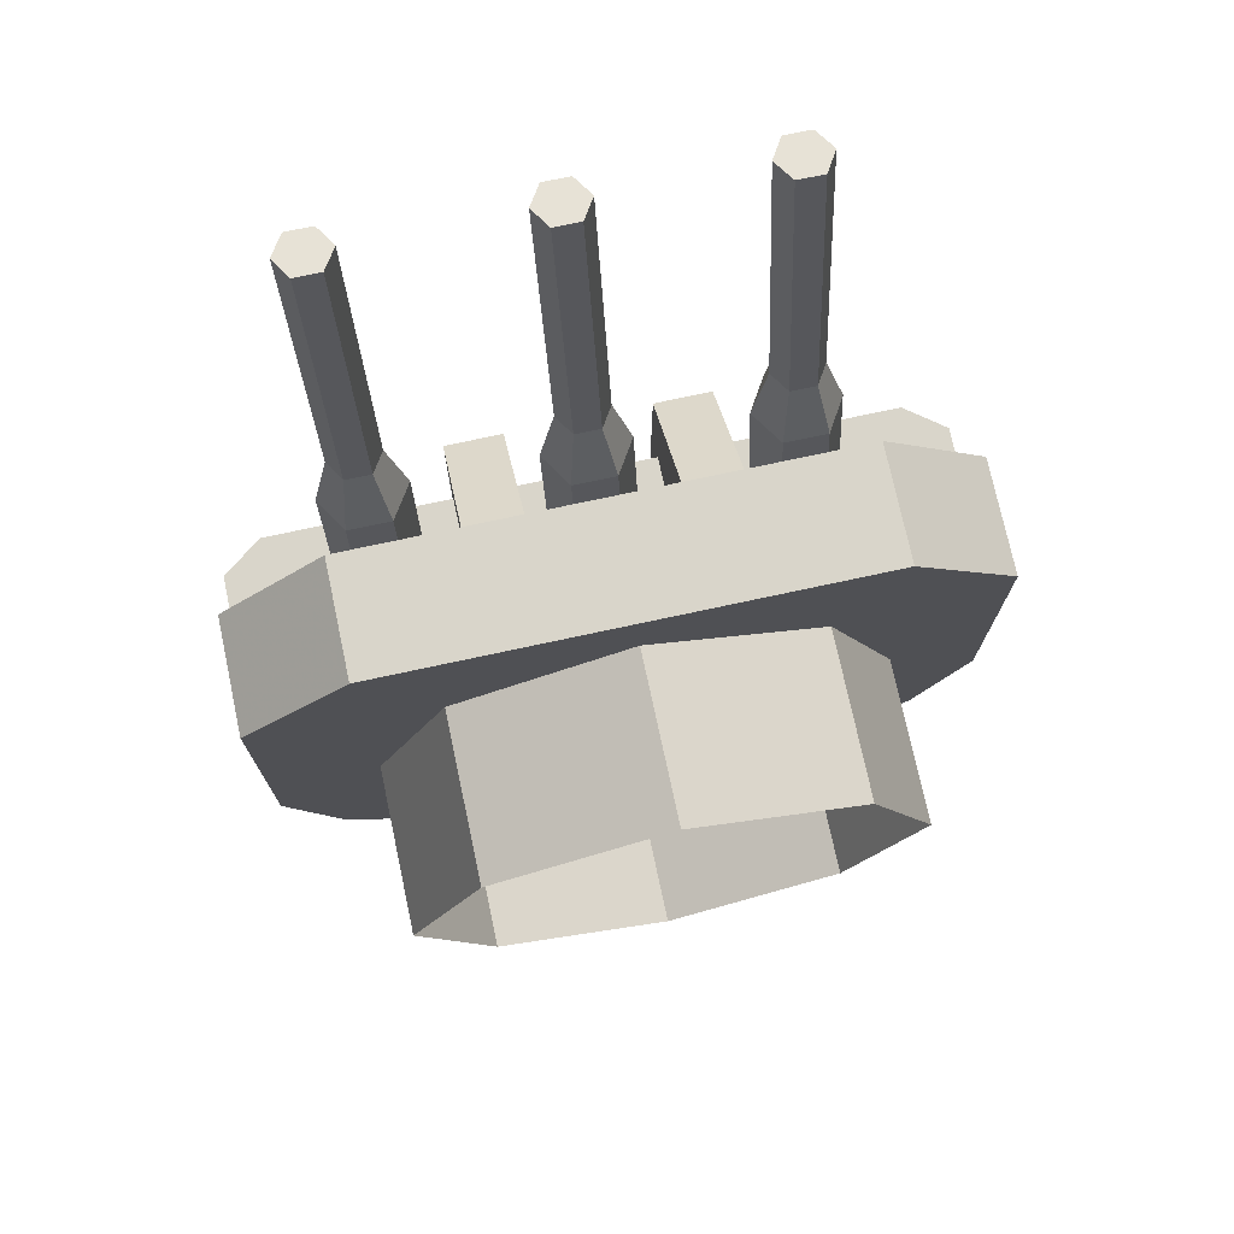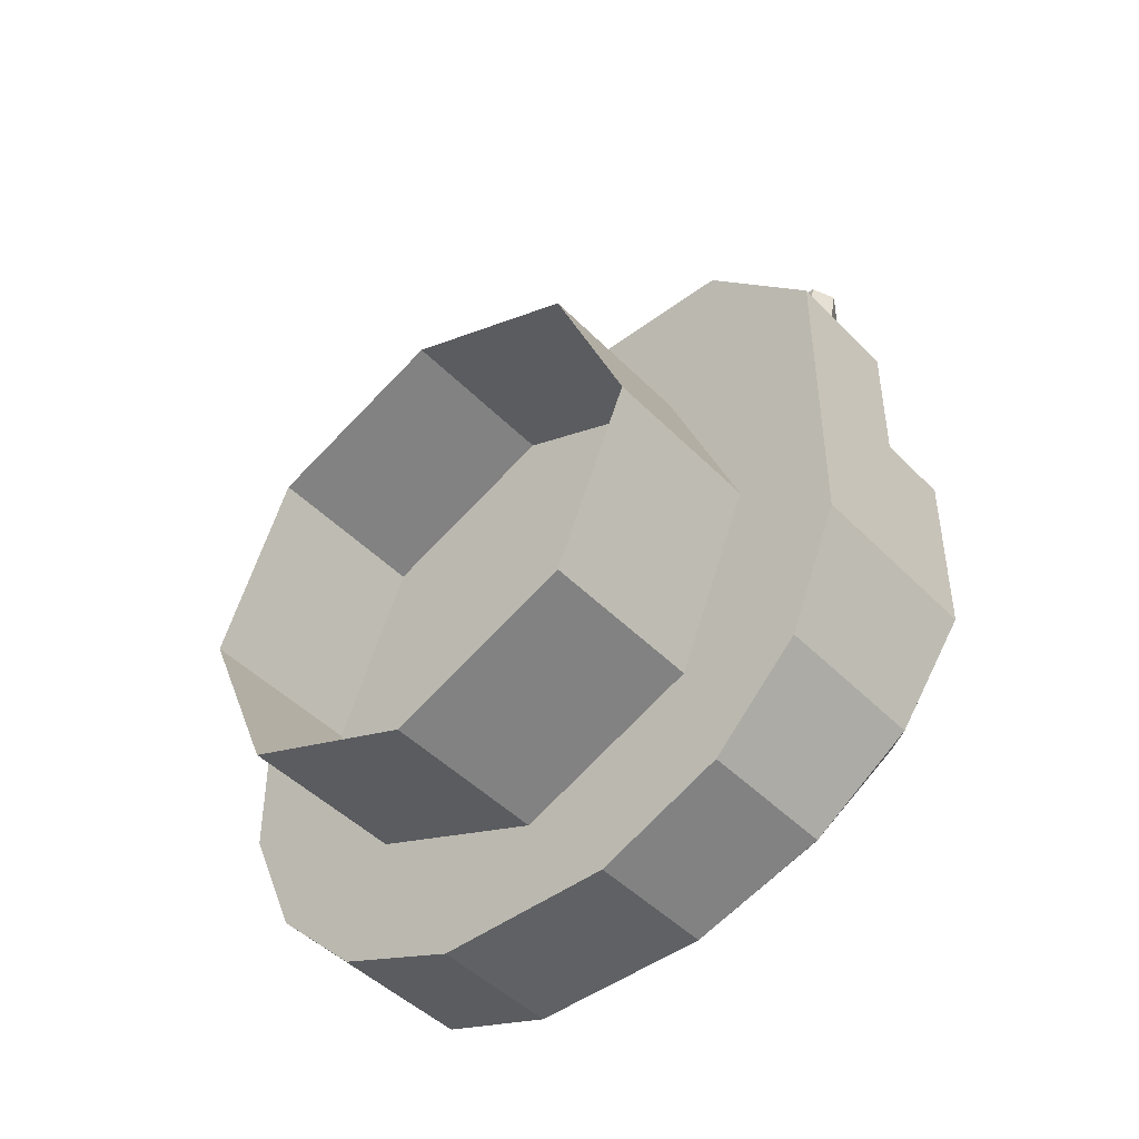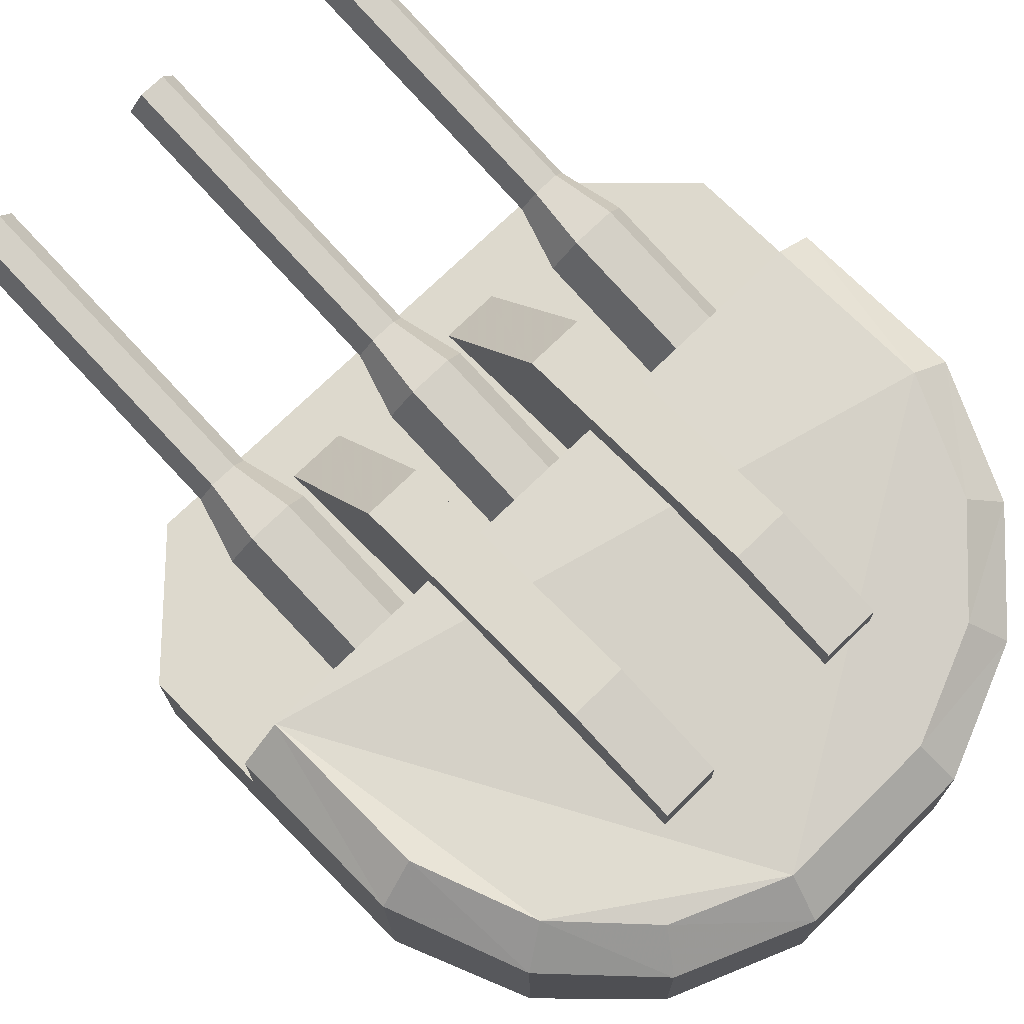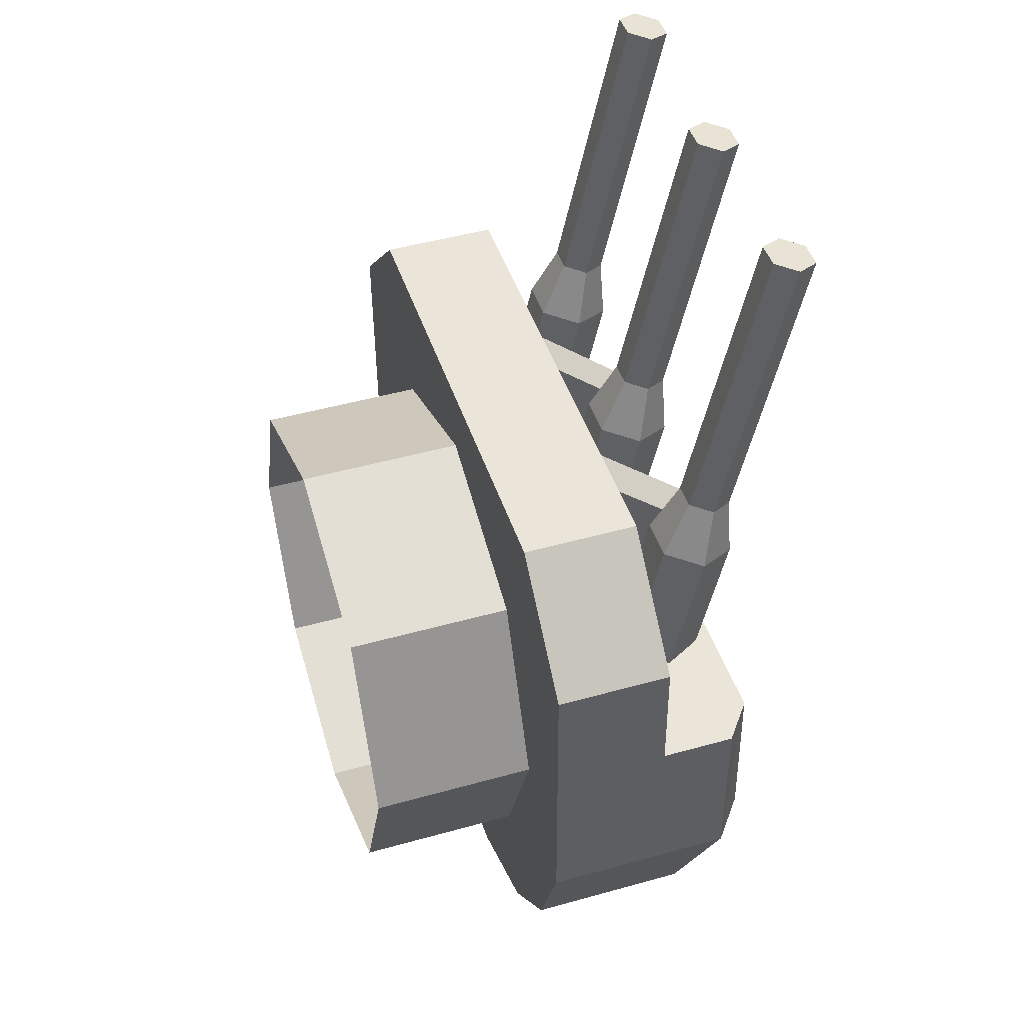
<metadata>
{"format":"obj","ext":"obj","renderer":"f3d","projection":"perspective","resolution":1024,"background":"white","views":[{"elev":74.1,"azim":-12.4,"up":"+Z"},{"elev":-46.1,"azim":40.4,"up":"+Z"},{"elev":72.0,"azim":135.6,"up":"+Y"},{"elev":45.4,"azim":72.1,"up":"+Z"}]}
</metadata>
<code>
v 5.34 4.524 -1.152
v 6.013 3.986 -1.287
v 5.132 3.52 -3.4
v 5.132 3.52 -3.4
v 4.557 4.092 -3.024
v 5.34 4.524 -1.152
v -1.369 3.621 -5.088
v -1.512 3.031 -5.761
v -3.62 3.222 -4.88
v -3.62 3.222 -4.88
v -3.224 3.804 -4.315
v -1.369 3.621 -5.088
v 3.243 3.782 -4.329
v 3.63 3.197 -4.896
v 1.516 3.021 -5.767
v 1.516 3.021 -5.767
v 1.382 3.612 -5.094
v 3.243 3.782 -4.329
v -4.529 4.123 -3.004
v -5.111 3.555 -3.377
v -5.978 4.027 -1.26
v -5.978 4.027 -1.26
v -5.299 4.56 -1.128
v -4.529 4.123 -3.004
v 4.557 4.092 -3.024
v 5.132 3.52 -3.4
v 3.63 3.197 -4.896
v 3.63 3.197 -4.896
v 3.243 3.782 -4.329
v 4.557 4.092 -3.024
v -3.224 3.804 -4.315
v -3.62 3.222 -4.88
v -5.111 3.555 -3.377
v -5.111 3.555 -3.377
v -4.529 4.123 -3.004
v -3.224 3.804 -4.315
v -1.512 3.031 -5.761
v -1.369 3.621 -5.088
v 1.382 3.612 -5.094
v 1.382 3.612 -5.094
v 1.516 3.021 -5.767
v -1.512 3.031 -5.761
v 6.013 3.986 -1.287
v 5.34 4.524 -1.152
v 5.346 4.486 1.67
v 5.346 4.486 1.67
v 6.02 3.972 1.664
v 6.013 3.986 -1.287
v -5.972 4.013 1.691
v -5.293 4.522 1.694
v -5.299 4.56 -1.128
v -5.299 4.56 -1.128
v -5.978 4.027 -1.26
v -5.972 4.013 1.691
v 1.261 4.504 -3.275
v 1.267 5.001 -1.36
v 2.239 4.997 -1.362
v 2.239 4.997 -1.362
v 2.232 4.501 -3.277
v 1.261 4.504 -3.275
v -2.125 4.515 -3.268
v -2.118 5.012 -1.353
v -1.147 5.009 -1.355
v -1.147 5.009 -1.355
v -1.153 4.512 -3.27
v -2.125 4.515 -3.268
v 6.018 2.701 3.792
v 4.191 2.692 5.626
v 4.181 0.7285 5.608
v 4.181 0.7285 5.608
v 6.007 0.7366 3.773
v 6.018 2.701 3.792
v -4.139 2.721 5.645
v -5.974 2.742 3.818
v -5.984 0.7775 3.8
v -5.984 0.7775 3.8
v -4.15 0.7569 5.626
v -4.139 2.721 5.645
v -5.978 2.758 1.679
v 5.346 4.486 1.67
v -5.972 4.013 1.691
v 5.346 4.486 1.67
v -5.293 4.522 1.694
v -5.972 4.013 1.691
v -5.978 2.758 1.679
v 6.013 2.717 1.652
v 5.346 4.486 1.67
v 6.013 2.717 1.652
v 6.02 3.972 1.664
v 5.346 4.486 1.67
v 1.261 4.504 -3.275
v 2.232 4.501 -3.277
v 2.222 2.559 -3.296
v 1.25 2.562 -3.293
v 2.24 2.494 4.992
v 2.239 4.997 -1.362
v 2.248 4.964 2.926
v 2.222 2.559 -3.296
v 2.232 4.501 -3.277
v 2.248 4.964 2.926
v 1.277 4.967 2.928
v 1.268 2.497 4.994
v 2.24 2.494 4.992
v 1.277 4.967 2.928
v 1.267 5.001 -1.36
v 1.261 4.504 -3.275
v 1.25 2.562 -3.293
v 1.268 2.497 4.994
v 2.248 4.964 2.926
v 2.239 4.997 -1.362
v 1.267 5.001 -1.36
v 1.277 4.967 2.928
v -2.125 4.515 -3.268
v -1.153 4.512 -3.27
v -1.164 2.57 -3.288
v -2.135 2.574 -3.286
v -1.146 2.505 4.999
v -1.147 5.009 -1.355
v -1.137 4.975 2.933
v -1.164 2.57 -3.288
v -1.153 4.512 -3.27
v -1.137 4.975 2.933
v -2.109 4.978 2.936
v -2.117 2.508 5.001
v -1.146 2.505 4.999
v -2.109 4.978 2.936
v -2.118 5.012 -1.353
v -2.125 4.515 -3.268
v -2.135 2.574 -3.286
v -2.117 2.508 5.001
v -1.137 4.975 2.933
v -1.147 5.009 -1.355
v -2.118 5.012 -1.353
v -2.109 4.978 2.936
v 1.516 3.021 -5.767
v 3.63 3.197 -4.896
v 3.628 2.777 -4.9
v 1.515 2.791 -5.77
v -1.512 3.031 -5.761
v -1.513 2.802 -5.763
v -3.62 3.222 -4.88
v -3.622 2.802 -4.884
v -5.111 3.555 -3.377
v -5.115 2.795 -3.384
v 3.618 0.8131 -4.918
v 1.505 0.8272 -5.788
v -1.524 0.8375 -5.781
v -3.633 0.8379 -4.902
v -5.126 0.8312 -3.403
v 5.117 0.7963 -3.425
v 5.128 2.76 -3.407
v -5.978 4.027 -1.26
v -5.111 3.555 -3.377
v -5.115 2.795 -3.384
v -5.985 2.782 -1.272
v -5.972 4.013 1.691
v -5.978 2.758 1.679
v -5.995 0.8175 -1.29
v -5.989 0.7943 1.661
v -5.974 2.742 3.818
v -5.984 0.7775 3.8
v -5.126 0.8312 -3.403
v 5.996 0.7767 -1.317
v 5.117 0.7963 -3.425
v 5.128 2.76 -3.407
v 6.007 2.741 -1.298
v 6.003 0.7535 1.634
v 6.013 2.717 1.652
v 6.007 0.7366 3.773
v 6.018 2.701 3.792
v 5.132 3.52 -3.4
v 6.013 3.986 -1.287
v 6.02 3.972 1.664
v 3.63 3.197 -4.896
v 3.628 2.777 -4.9
v 4.191 2.692 5.626
v -4.139 2.721 5.645
v -4.15 0.7569 5.626
v 4.181 0.7285 5.608
v -5.978 2.758 1.679
v 6.018 2.701 3.792
v 6.013 2.717 1.652
v -4.139 2.721 5.645
v 4.191 2.692 5.626
v -5.974 2.742 3.818
v -1.369 3.621 -5.088
v -3.224 3.804 -4.315
v 1.382 3.612 -5.094
v -5.299 4.56 -1.128
v 5.346 4.486 1.67
v 4.557 4.092 -3.024
v 3.243 3.782 -4.329
v -4.529 4.123 -3.004
v 5.34 4.524 -1.152
v -5.293 4.522 1.694
v 4.181 0.7285 5.608
v -4.15 0.7569 5.626
v -5.984 0.7775 3.8
v -5.989 0.7943 1.661
v 6.003 0.7535 1.634
v 6.007 0.7366 3.773
v -1.524 0.8375 -5.781
v 5.996 0.7767 -1.317
v 3.618 0.8131 -4.918
v 5.117 0.7963 -3.425
v -5.126 0.8312 -3.403
v -3.633 0.8379 -4.902
v -5.995 0.8175 -1.29
v 1.505 0.8272 -5.788
v 0.1186 0.9282 4.361
v -2.915 0.9484 3.112
v -2.931 -2.067 3.084
v 0.1026 -2.087 4.333
v 3.146 0.9278 3.099
v 3.13 -2.088 3.071
v -2.915 0.9484 3.112
v -4.177 0.9766 0.0846
v -4.193 -2.039 0.05645
v -2.931 -2.067 3.084
v -4.177 0.9766 0.0846
v -2.928 0.9961 -2.949
v -2.944 -2.019 -2.977
v -4.193 -2.039 0.05645
v 0.08377 -2.02 -4.239
v -2.944 -2.019 -2.977
v -2.928 0.9961 -2.949
v 0.09975 0.9957 -4.211
v 3.117 -2.04 -2.99
v 3.133 0.9755 -2.962
v 4.379 -2.068 0.03735
v 3.117 -2.04 -2.99
v 3.133 0.9755 -2.962
v 4.395 0.9474 0.0655
v 3.13 -2.088 3.071
v 3.146 0.9278 3.099
v 3.119 5.013 10.15
v 3.559 5.01 10.15
v 2.901 5.388 10.07
v 3.565 5.755 9.99
v 3.124 5.759 9.991
v 3.782 5.381 10.07
v 2.585 3.464 1.236
v 2.948 2.839 1.371
v 2.955 3.455 4.196
v 2.592 4.079 4.06
v 2.957 4.083 1.1
v 2.964 4.698 3.924
v 2.948 2.839 1.371
v 3.683 2.833 1.37
v 3.69 3.449 4.195
v 2.955 3.455 4.196
v 4.062 4.068 4.059
v 3.69 3.449 4.195
v 3.683 2.833 1.37
v 4.055 3.452 1.235
v 3.699 4.693 3.924
v 3.692 4.077 1.099
v 3.692 4.077 1.099
v 2.957 4.083 1.1
v 2.964 4.698 3.924
v 3.699 4.693 3.924
v 2.592 4.079 4.06
v 2.955 3.455 4.196
v 3.106 3.918 5.128
v 2.889 4.292 5.047
v 2.964 4.698 3.924
v 3.112 4.664 4.966
v 2.955 3.455 4.196
v 3.69 3.449 4.195
v 3.547 3.914 5.128
v 3.106 3.918 5.128
v 3.77 4.286 5.047
v 3.547 3.914 5.128
v 3.69 3.449 4.195
v 4.062 4.068 4.059
v 3.553 4.66 4.966
v 3.699 4.693 3.924
v 3.699 4.693 3.924
v 2.964 4.698 3.924
v 3.112 4.664 4.966
v 3.553 4.66 4.966
v 2.889 4.292 5.047
v 3.106 3.918 5.128
v 3.119 5.013 10.15
v 2.901 5.388 10.07
v 3.112 4.664 4.966
v 3.124 5.759 9.991
v 3.106 3.918 5.128
v 3.547 3.914 5.128
v 3.559 5.01 10.15
v 3.119 5.013 10.15
v 3.782 5.381 10.07
v 3.559 5.01 10.15
v 3.547 3.914 5.128
v 3.77 4.286 5.047
v 3.565 5.755 9.99
v 3.553 4.66 4.966
v 3.553 4.66 4.966
v 3.112 4.664 4.966
v 3.124 5.759 9.991
v 3.565 5.755 9.99
v -0.1825 5.039 10.16
v 0.2582 5.035 10.16
v -0.4 5.413 10.07
v 0.2638 5.781 9.993
v -0.1768 5.784 9.993
v 0.4813 5.406 10.07
v -0.7158 3.489 1.238
v -0.353 2.865 1.373
v -0.3461 3.48 4.198
v -0.7088 4.105 4.063
v -0.3437 4.108 1.102
v -0.3367 4.724 3.927
v -0.353 2.865 1.373
v 0.3818 2.859 1.373
v 0.3887 3.475 4.198
v -0.3461 3.48 4.198
v 0.7608 4.094 4.062
v 0.3887 3.475 4.198
v 0.3818 2.859 1.373
v 0.7539 3.478 1.237
v 0.3981 4.718 3.926
v 0.3912 4.102 1.102
v 0.3912 4.102 1.102
v -0.3437 4.108 1.102
v -0.3367 4.724 3.927
v 0.3981 4.718 3.926
v -0.7088 4.105 4.063
v -0.3461 3.48 4.198
v -0.1948 3.943 5.131
v -0.4123 4.318 5.05
v -0.3367 4.724 3.927
v -0.1891 4.689 4.968
v -0.3461 3.48 4.198
v 0.3887 3.475 4.198
v 0.2459 3.94 5.131
v -0.1948 3.943 5.131
v 0.469 4.311 5.049
v 0.2459 3.94 5.131
v 0.3887 3.475 4.198
v 0.7608 4.094 4.062
v 0.2515 4.686 4.968
v 0.3981 4.718 3.926
v 0.3981 4.718 3.926
v -0.3367 4.724 3.927
v -0.1891 4.689 4.968
v 0.2515 4.686 4.968
v -0.4123 4.318 5.05
v -0.1948 3.943 5.131
v -0.1825 5.039 10.16
v -0.4 5.413 10.07
v -0.1891 4.689 4.968
v -0.1768 5.784 9.993
v -0.1948 3.943 5.131
v 0.2459 3.94 5.131
v 0.2582 5.035 10.16
v -0.1825 5.039 10.16
v 0.4813 5.406 10.07
v 0.2582 5.035 10.16
v 0.2459 3.94 5.131
v 0.469 4.311 5.049
v 0.2638 5.781 9.993
v 0.2515 4.686 4.968
v 0.2515 4.686 4.968
v -0.1891 4.689 4.968
v -0.1768 5.784 9.993
v 0.2638 5.781 9.993
v -3.663 5.065 10.16
v -3.222 5.062 10.16
v -3.881 5.44 10.08
v -3.217 5.808 9.995
v -3.657 5.811 9.996
v -2.999 5.433 10.08
v -4.196 3.516 1.241
v -3.834 2.891 1.376
v -3.827 3.507 4.201
v -4.189 4.132 4.066
v -3.824 4.135 1.105
v -3.817 4.751 3.93
v -3.834 2.891 1.376
v -3.099 2.886 1.376
v -3.092 3.501 4.2
v -3.827 3.507 4.201
v -2.72 4.12 4.064
v -3.092 3.501 4.2
v -3.099 2.886 1.376
v -2.727 3.505 1.24
v -3.082 4.745 3.929
v -3.089 4.129 1.104
v -3.089 4.129 1.104
v -3.824 4.135 1.105
v -3.817 4.751 3.93
v -3.082 4.745 3.929
v -4.189 4.132 4.066
v -3.827 3.507 4.201
v -3.675 3.97 5.134
v -3.893 4.345 5.053
v -3.817 4.751 3.93
v -3.67 4.716 4.971
v -3.827 3.507 4.201
v -3.092 3.501 4.2
v -3.235 3.967 5.133
v -3.675 3.97 5.134
v -3.012 4.338 5.052
v -3.235 3.967 5.133
v -3.092 3.501 4.2
v -2.72 4.12 4.064
v -3.229 4.712 4.971
v -3.082 4.745 3.929
v -3.082 4.745 3.929
v -3.817 4.751 3.93
v -3.67 4.716 4.971
v -3.229 4.712 4.971
v -3.893 4.345 5.053
v -3.675 3.97 5.134
v -3.663 5.065 10.16
v -3.881 5.44 10.08
v -3.67 4.716 4.971
v -3.657 5.811 9.996
v -3.675 3.97 5.134
v -3.235 3.967 5.133
v -3.222 5.062 10.16
v -3.663 5.065 10.16
v -2.999 5.433 10.08
v -3.222 5.062 10.16
v -3.235 3.967 5.133
v -3.012 4.338 5.052
v -3.217 5.808 9.995
v -3.229 4.712 4.971
v -3.229 4.712 4.971
v -3.67 4.716 4.971
v -3.657 5.811 9.996
v -3.217 5.808 9.995
g Turret_01
f 1 2 3
f 4 5 6
f 7 8 9
f 10 11 12
f 13 14 15
f 16 17 18
f 19 20 21
f 22 23 24
f 25 26 27
f 28 29 30
f 31 32 33
f 34 35 36
f 37 38 39
f 40 41 42
f 43 44 45
f 46 47 48
f 49 50 51
f 52 53 54
f 55 56 57
f 58 59 60
f 61 62 63
f 64 65 66
f 67 68 69
f 70 71 72
f 73 74 75
f 76 77 78
f 79 80 81
f 82 83 84
f 85 86 87
f 88 89 90
f 91 92 93
f 93 94 91
f 95 96 97
f 95 98 96
f 98 99 96
f 100 101 102
f 102 103 100
f 104 105 106
f 107 104 106
f 107 108 104
f 109 110 111
f 111 112 109
f 113 114 115
f 115 116 113
f 117 118 119
f 117 120 118
f 120 121 118
f 122 123 124
f 124 125 122
f 126 127 128
f 129 126 128
f 129 130 126
f 131 132 133
f 133 134 131
f 135 136 137
f 137 138 135
f 139 135 138
f 138 140 139
f 141 139 140
f 140 142 141
f 143 141 142
f 142 144 143
f 138 137 145
f 145 146 138
f 140 138 146
f 146 147 140
f 142 140 147
f 147 148 142
f 144 142 148
f 148 149 144
f 150 145 137
f 137 151 150
f 152 153 154
f 154 155 152
f 156 152 155
f 155 157 156
f 157 155 158
f 158 159 157
f 160 157 159
f 159 161 160
f 155 154 162
f 162 158 155
f 163 164 165
f 165 166 163
f 167 163 166
f 166 168 167
f 169 167 168
f 168 170 169
f 166 165 171
f 171 172 166
f 168 166 172
f 172 173 168
f 174 171 165
f 165 175 174
f 176 177 178
f 178 179 176
f 180 181 182
f 180 183 181
f 183 184 181
f 180 185 183
f 186 187 188
f 187 189 188
f 189 190 188
f 190 191 188
f 191 192 188
f 187 193 189
f 190 194 191
f 189 195 190
f 196 197 198
f 199 196 198
f 199 200 196
f 200 201 196
f 202 200 199
f 202 203 200
f 202 204 203
f 204 205 203
f 206 202 199
f 206 207 202
f 208 206 199
f 202 209 204
f 210 211 212
f 212 213 210
f 214 210 213
f 213 215 214
f 216 217 218
f 218 219 216
f 220 221 222
f 222 223 220
f 224 225 226
f 226 227 224
f 228 224 227
f 227 229 228
f 230 231 232
f 232 233 230
f 234 230 233
f 233 235 234
g Barrel_01
f 236 237 238
f 237 239 238
f 239 240 238
f 237 241 239
f 242 243 244
f 244 245 242
f 246 242 245
f 245 247 246
f 248 249 250
f 250 251 248
f 252 253 254
f 254 255 252
f 256 252 255
f 255 257 256
f 258 259 260
f 260 261 258
f 262 263 264
f 264 265 262
f 266 262 265
f 265 267 266
f 268 269 270
f 270 271 268
f 272 273 274
f 274 275 272
f 276 272 275
f 275 277 276
f 278 279 280
f 280 281 278
f 282 283 284
f 284 285 282
f 286 282 285
f 285 287 286
f 288 289 290
f 290 291 288
f 292 293 294
f 294 295 292
f 296 292 295
f 295 297 296
f 298 299 300
f 300 301 298
f 302 303 304
f 303 305 304
f 305 306 304
f 303 307 305
f 308 309 310
f 310 311 308
f 312 308 311
f 311 313 312
f 314 315 316
f 316 317 314
f 318 319 320
f 320 321 318
f 322 318 321
f 321 323 322
f 324 325 326
f 326 327 324
f 328 329 330
f 330 331 328
f 332 328 331
f 331 333 332
f 334 335 336
f 336 337 334
f 338 339 340
f 340 341 338
f 342 338 341
f 341 343 342
f 344 345 346
f 346 347 344
f 348 349 350
f 350 351 348
f 352 348 351
f 351 353 352
f 354 355 356
f 356 357 354
f 358 359 360
f 360 361 358
f 362 358 361
f 361 363 362
f 364 365 366
f 366 367 364
f 368 369 370
f 369 371 370
f 371 372 370
f 369 373 371
f 374 375 376
f 376 377 374
f 378 374 377
f 377 379 378
f 380 381 382
f 382 383 380
f 384 385 386
f 386 387 384
f 388 384 387
f 387 389 388
f 390 391 392
f 392 393 390
f 394 395 396
f 396 397 394
f 398 394 397
f 397 399 398
f 400 401 402
f 402 403 400
f 404 405 406
f 406 407 404
f 408 404 407
f 407 409 408
f 410 411 412
f 412 413 410
f 414 415 416
f 416 417 414
f 418 414 417
f 417 419 418
f 420 421 422
f 422 423 420
f 424 425 426
f 426 427 424
f 428 424 427
f 427 429 428
f 430 431 432
f 432 433 430

</code>
